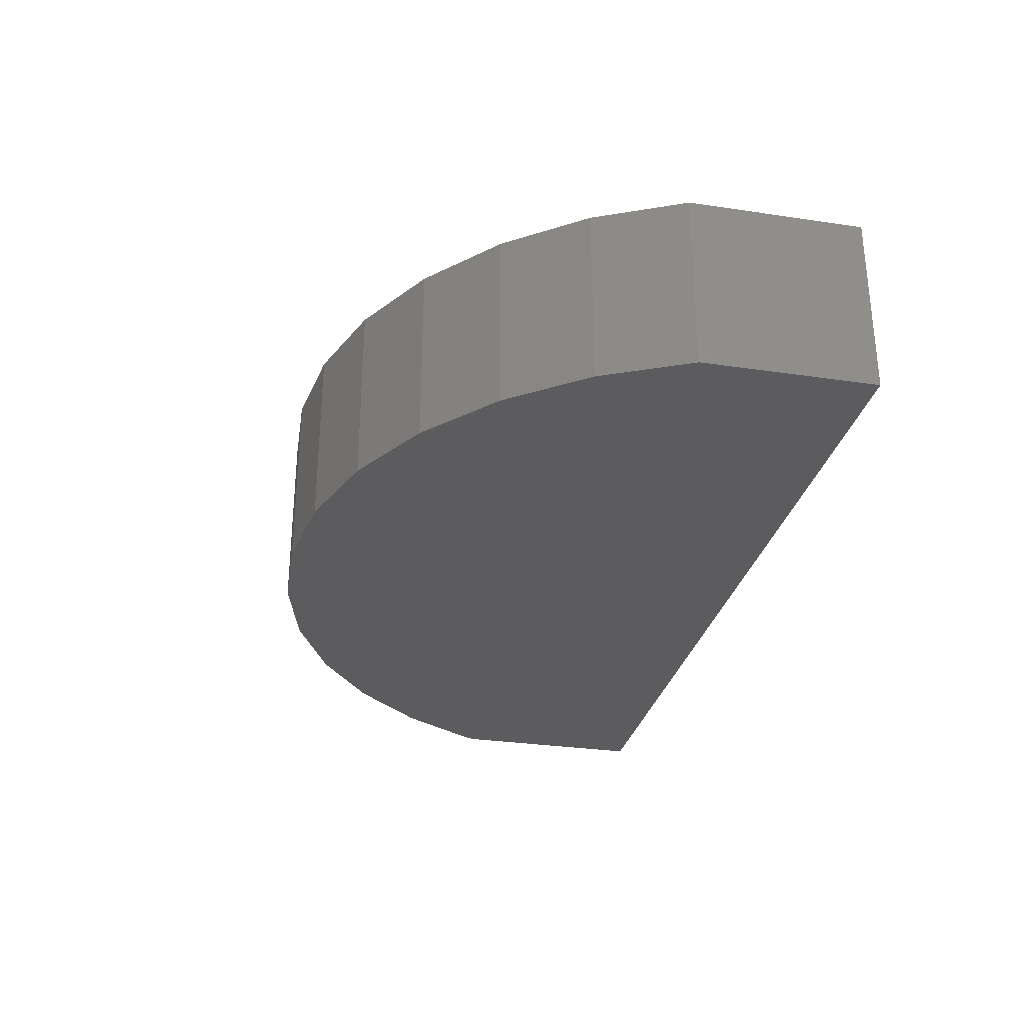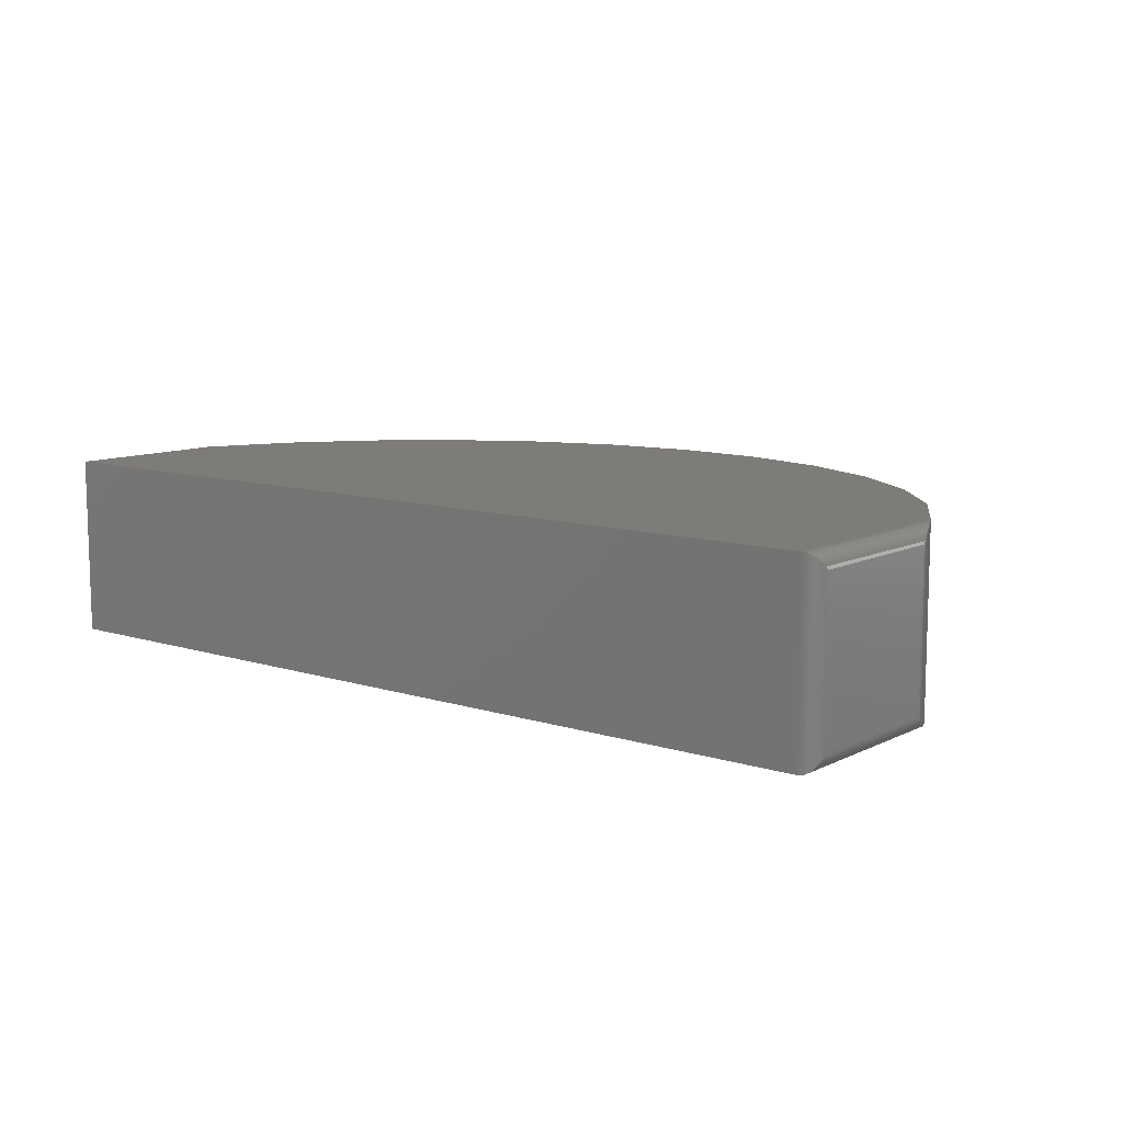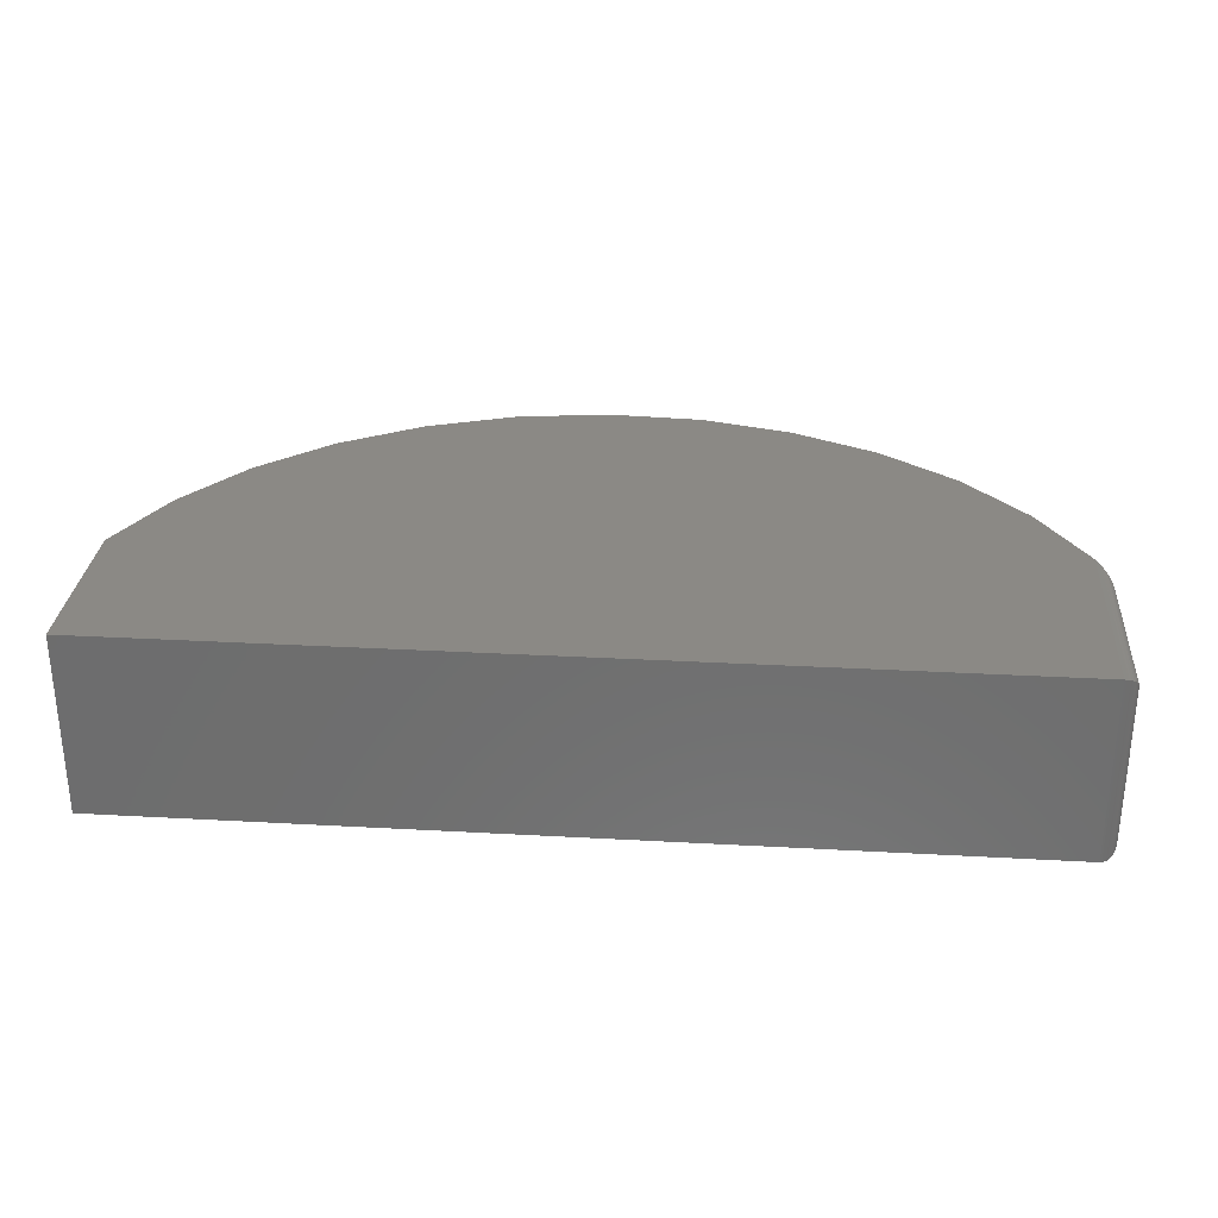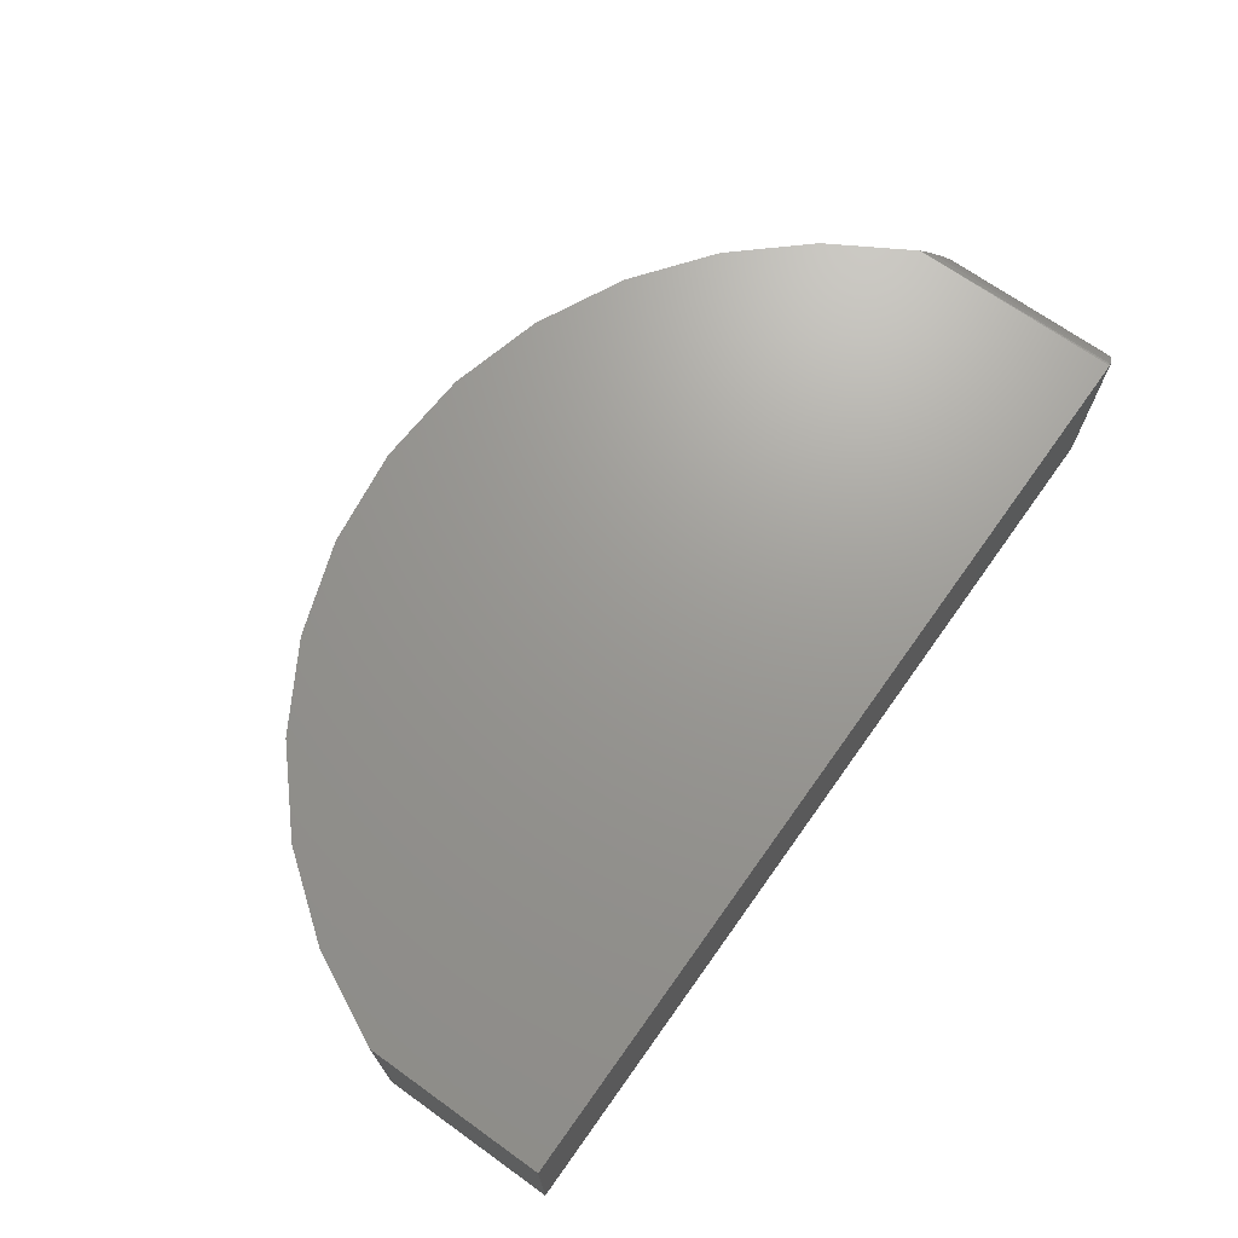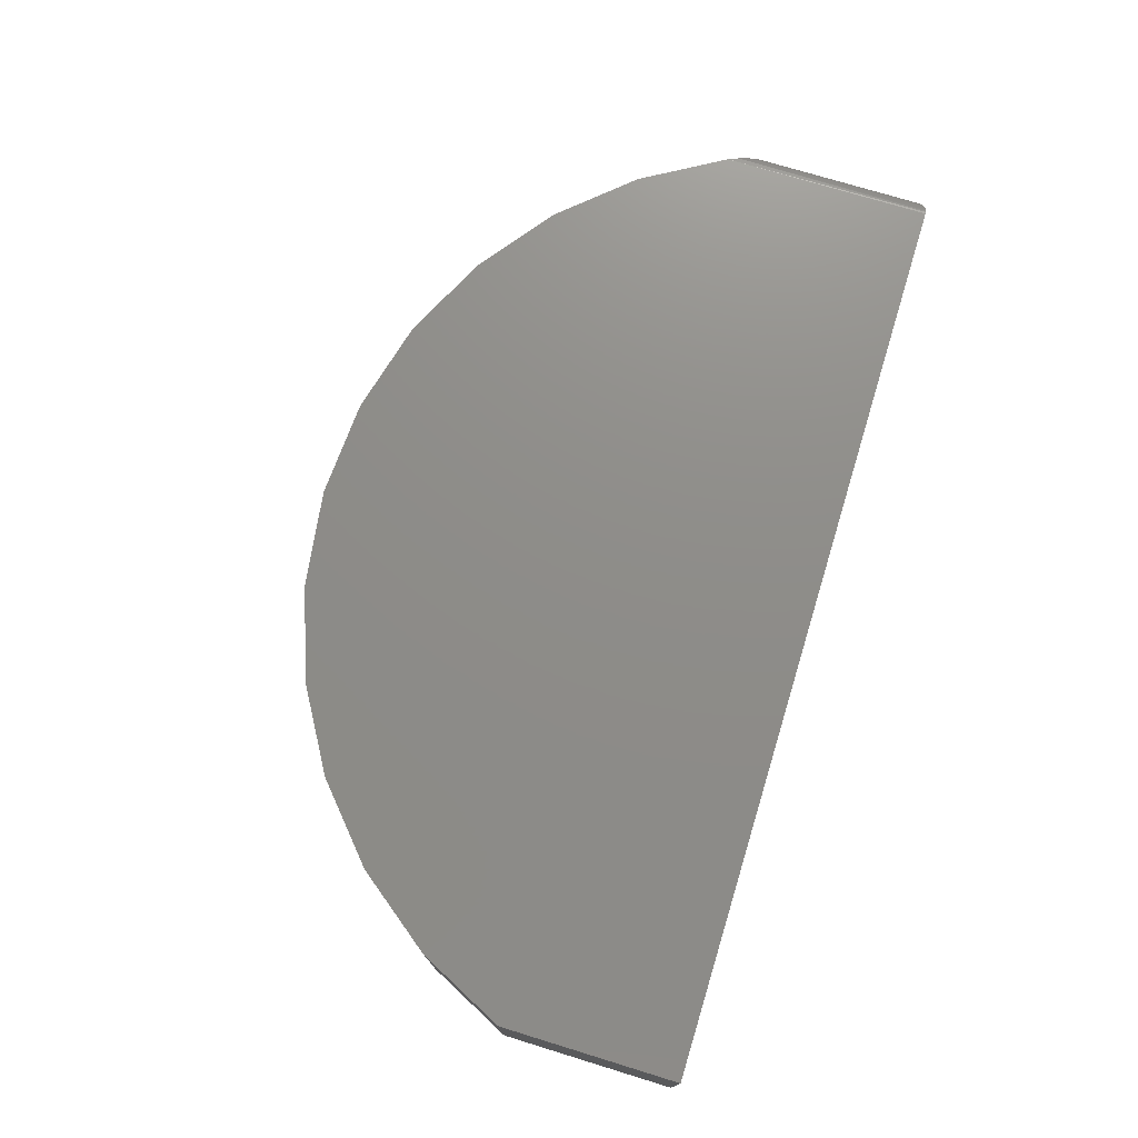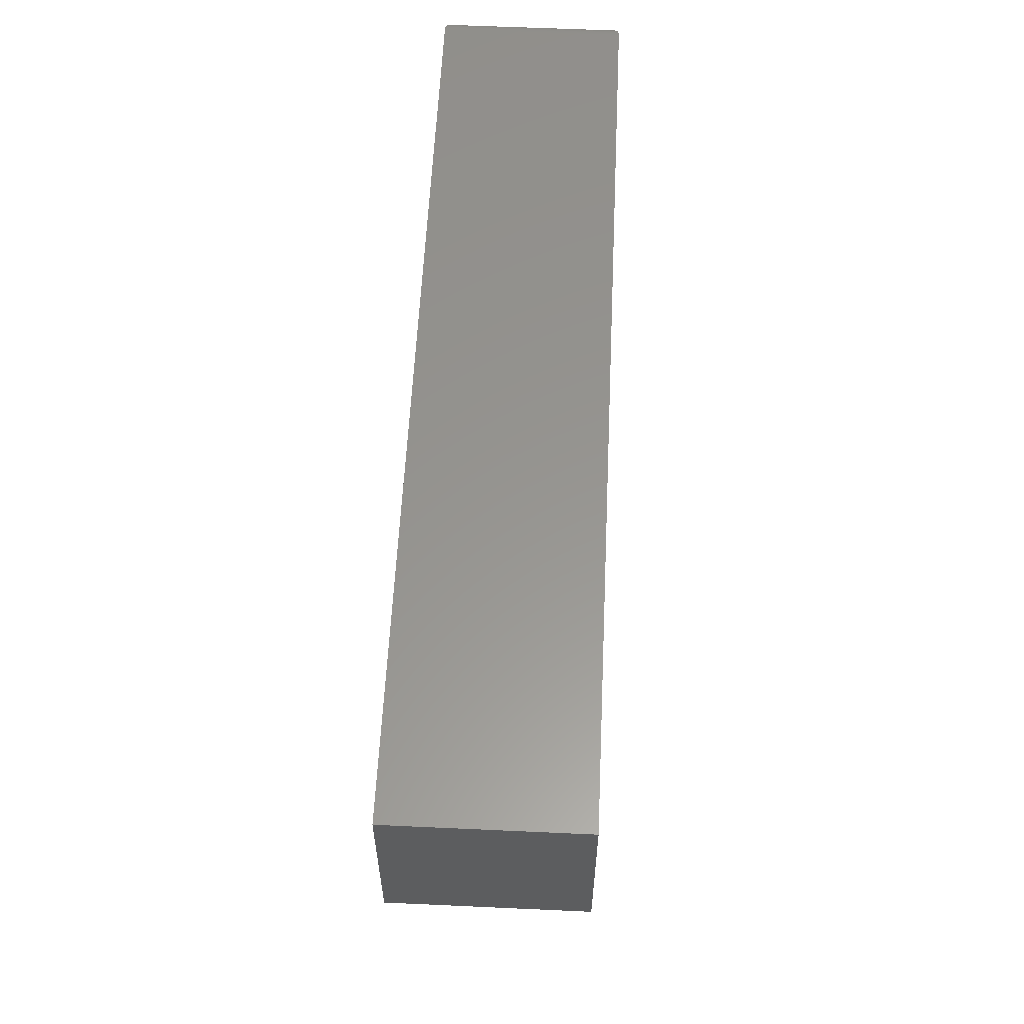
<metadata>
{"format":"stl","ext":"stl","renderer":"f3d","projection":"perspective","resolution":1024,"background":"white","views":[{"elev":-29.7,"azim":77.7,"up":"+Z"},{"elev":10.1,"azim":-141.1,"up":"+Z"},{"elev":29.3,"azim":-175.3,"up":"+Z"},{"elev":69.7,"azim":125.5,"up":"+Z"},{"elev":74.3,"azim":107.0,"up":"+Z"},{"elev":57.9,"azim":92.7,"up":"+Y"}]}
</metadata>
<code>
# stl→obj: 66 verts, 128 faces
v 0.7031 0.008635 0.2812
v -0.6797 0.008635 0.2812
v 0.7031 -0.2578 0.2812
v -0.6797 -0.3138 0.2812
v 0.6389 -0.3896 0.2812
v -0.605 -0.4399 0.2812
v 0.5502 -0.5063 0.2812
v -0.5072 -0.5491 0.2812
v 0.4405 -0.6036 0.2812
v -0.39 -0.6372 0.2812
v 0.314 -0.6777 0.2812
v -0.2579 -0.7008 0.2812
v 0.1755 -0.7258 0.2812
v -0.116 -0.7376 0.2812
v 0.03035 -0.746 0.2812
v 0.03035 -0.746 0
v -0.116 -0.7376 0
v 0.1755 -0.7258 0
v -0.2579 -0.7008 0
v 0.314 -0.6777 0
v -0.39 -0.6372 0
v 0.4405 -0.6036 0
v -0.5072 -0.5491 0
v 0.5502 -0.5063 0
v -0.605 -0.4399 0
v 0.6389 -0.3896 0
v -0.6797 -0.3138 0
v 0.7031 -0.2578 0
v -0.6797 0.008635 -6.939e-18
v 0.7031 0.008635 0
v -0.7031 -0.0148 0.02344
v -0.7031 -0.2536 0.02344
v -0.7031 -0.0148 0.2578
v -0.7031 -0.2536 0.2578
v -0.7016 -0.2619 0.2661
v -0.7 -0.2661 0.0117
v -0.7 -0.2661 0.2695
v -0.7016 -0.2619 0.01515
v -0.6977 -0.2719 0.008472
v -0.6869 -0.298 0.001129
v -0.6869 -0.298 0.2801
v -0.6936 -0.2822 0.004546
v -0.6936 -0.2822 0.2767
v -0.6977 -0.2719 0.2728
v -0.7027 -0.2577 0.262
v -0.7027 -0.2577 0.01926
v -0.7026 -0.009949 0.2627
v -0.7011 -0.005268 0.2673
v -0.6985 -0.0008344 0.2718
v -0.696 0.002006 0.2746
v -0.6931 0.004419 0.277
v -0.6826 0.008455 0.2811
v -0.6845 0.008144 0.2808
v -0.6863 0.007689 0.2803
v -0.6881 0.007074 0.2797
v -0.6898 0.006332 0.2789
v -0.7026 -0.009949 0.01858
v -0.7011 -0.005269 0.0139
v -0.6985 -0.0008344 0.009469
v -0.696 0.002006 0.006629
v -0.6931 0.004419 0.004216
v -0.6826 0.008455 0.0001798
v -0.6845 0.008144 0.0004912
v -0.6863 0.007689 0.0009455
v -0.6881 0.007074 0.00156
v -0.6898 0.006332 0.002303
f 1 2 3
f 3 2 4
f 3 4 5
f 5 4 6
f 5 6 7
f 7 6 8
f 7 8 9
f 9 8 10
f 9 10 11
f 11 10 12
f 11 12 13
f 13 12 14
f 13 14 15
f 16 17 18
f 18 17 19
f 18 19 20
f 20 19 21
f 20 21 22
f 22 21 23
f 22 23 24
f 24 23 25
f 24 25 26
f 26 25 27
f 26 27 28
f 28 27 29
f 28 29 30
f 31 32 33
f 33 32 34
f 1 30 2
f 2 30 29
f 35 36 37
f 35 38 36
f 39 37 36
f 28 3 26
f 26 3 5
f 26 5 24
f 24 5 7
f 24 7 22
f 22 7 9
f 22 9 20
f 20 9 11
f 20 11 18
f 18 11 13
f 18 13 16
f 16 13 15
f 16 15 17
f 17 15 14
f 17 14 19
f 19 14 12
f 19 12 21
f 21 12 10
f 21 10 23
f 23 10 8
f 23 8 25
f 25 8 6
f 25 6 27
f 27 6 4
f 27 4 40
f 40 4 41
f 40 41 42
f 42 41 43
f 42 43 39
f 39 43 44
f 39 44 37
f 38 45 46
f 38 35 45
f 34 46 45
f 34 32 46
f 33 45 47
f 33 34 45
f 48 37 49
f 37 44 49
f 50 49 44
f 44 43 50
f 50 43 51
f 2 52 4
f 35 37 48
f 35 48 47
f 35 47 45
f 41 4 52
f 41 52 53
f 41 53 54
f 41 54 55
f 41 55 56
f 41 56 51
f 41 51 43
f 31 47 57
f 31 33 47
f 57 47 48
f 57 48 58
f 58 48 49
f 58 49 59
f 59 49 50
f 59 50 60
f 60 50 51
f 60 51 61
f 61 51 56
f 2 29 52
f 52 29 62
f 52 62 53
f 53 62 63
f 53 63 54
f 54 63 64
f 54 64 55
f 55 64 65
f 55 65 56
f 56 65 66
f 56 66 61
f 38 58 36
f 38 46 58
f 32 57 46
f 32 31 57
f 66 42 61
f 60 61 42
f 42 39 60
f 60 39 59
f 59 39 36
f 59 36 58
f 58 46 57
f 27 40 63
f 27 63 62
f 27 62 29
f 40 42 66
f 40 66 65
f 40 65 64
f 40 64 63
f 28 30 3
f 3 30 1

</code>
